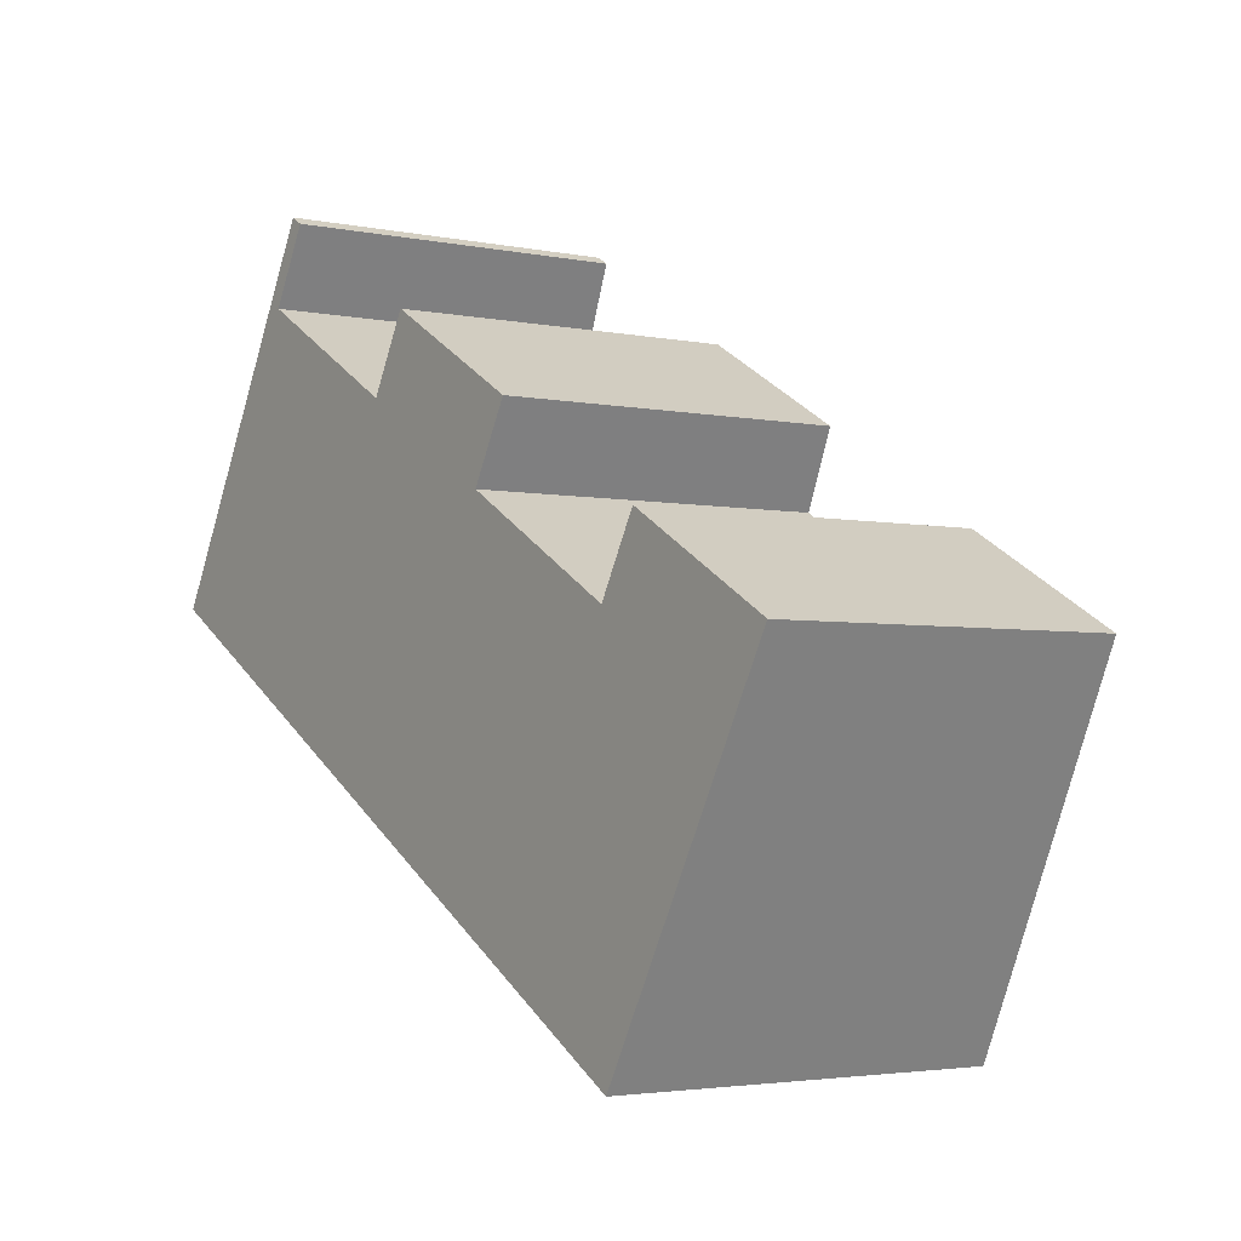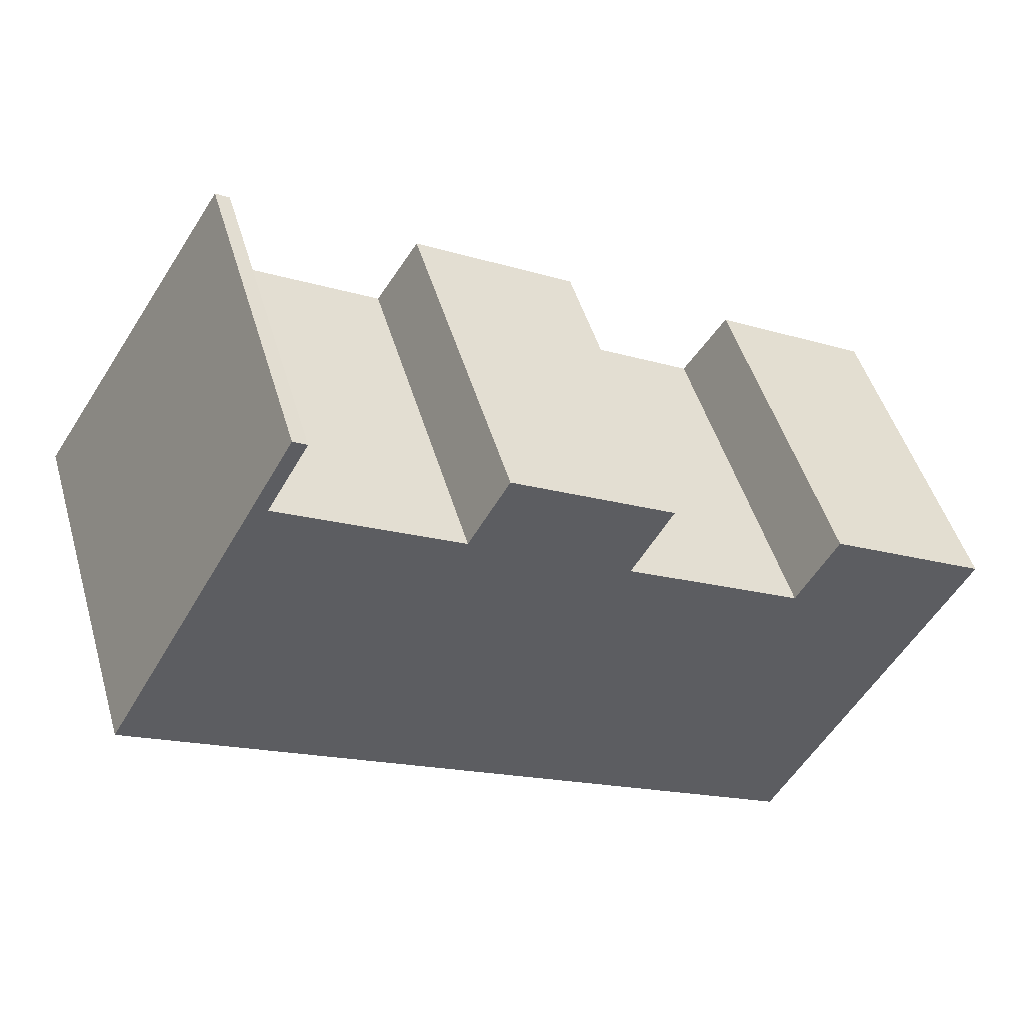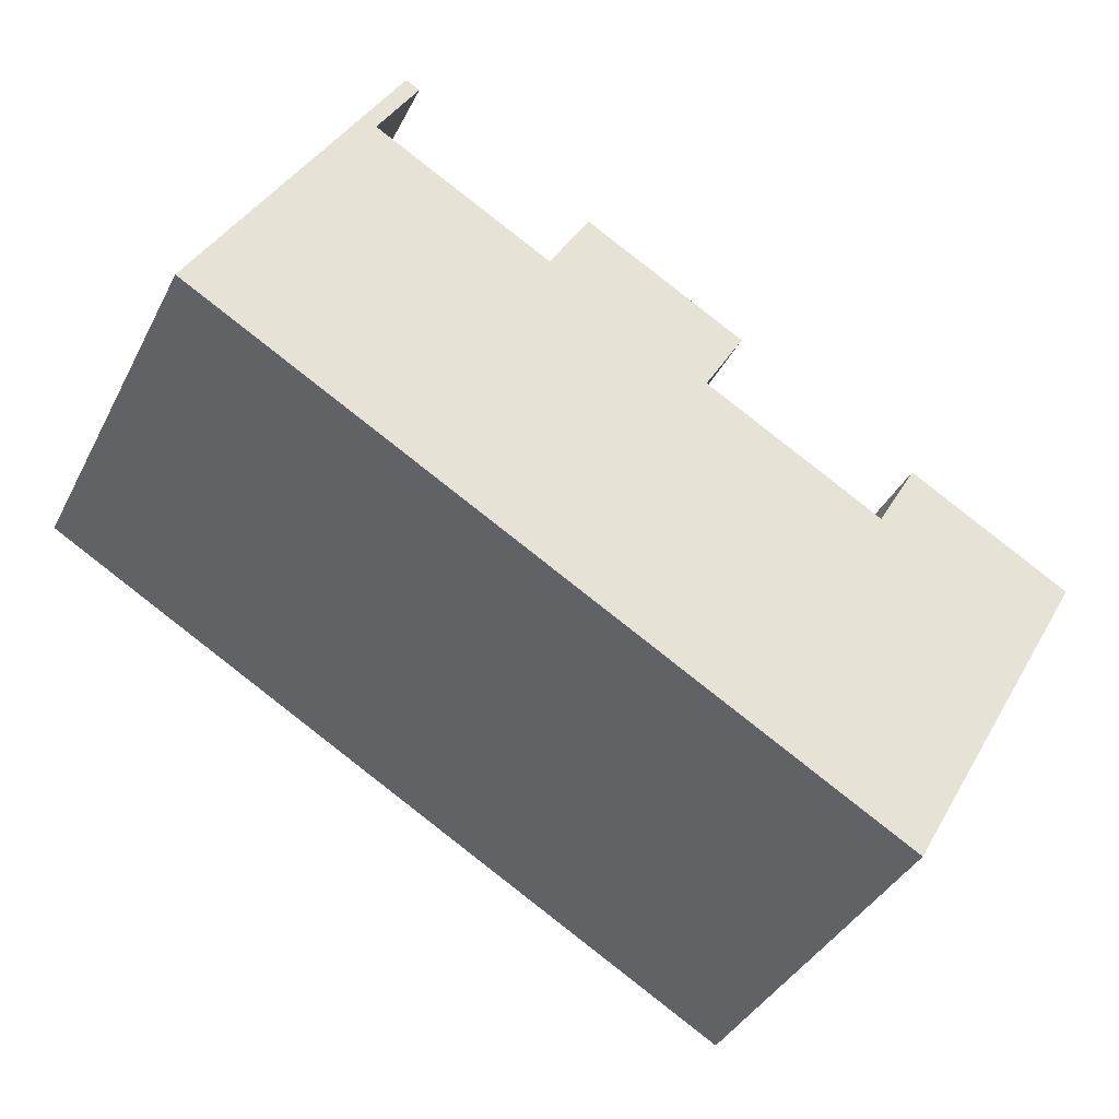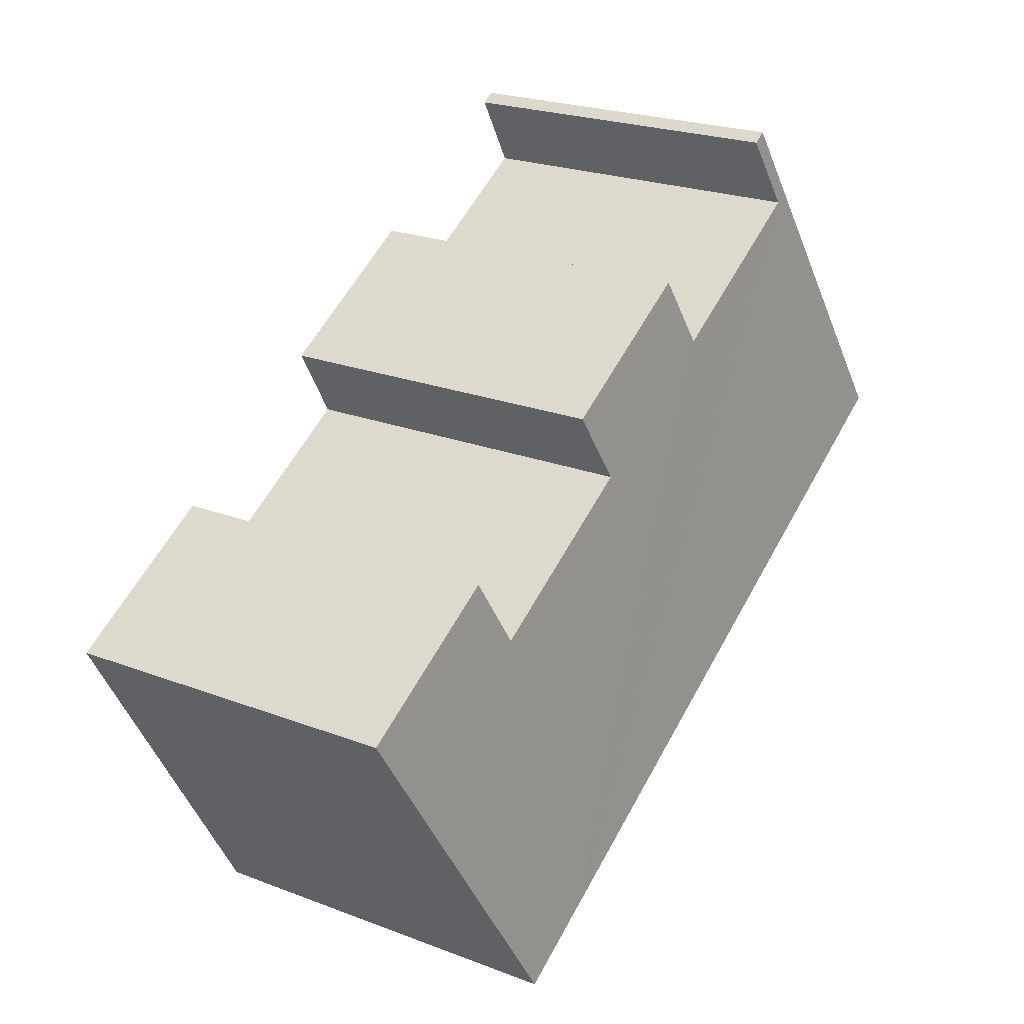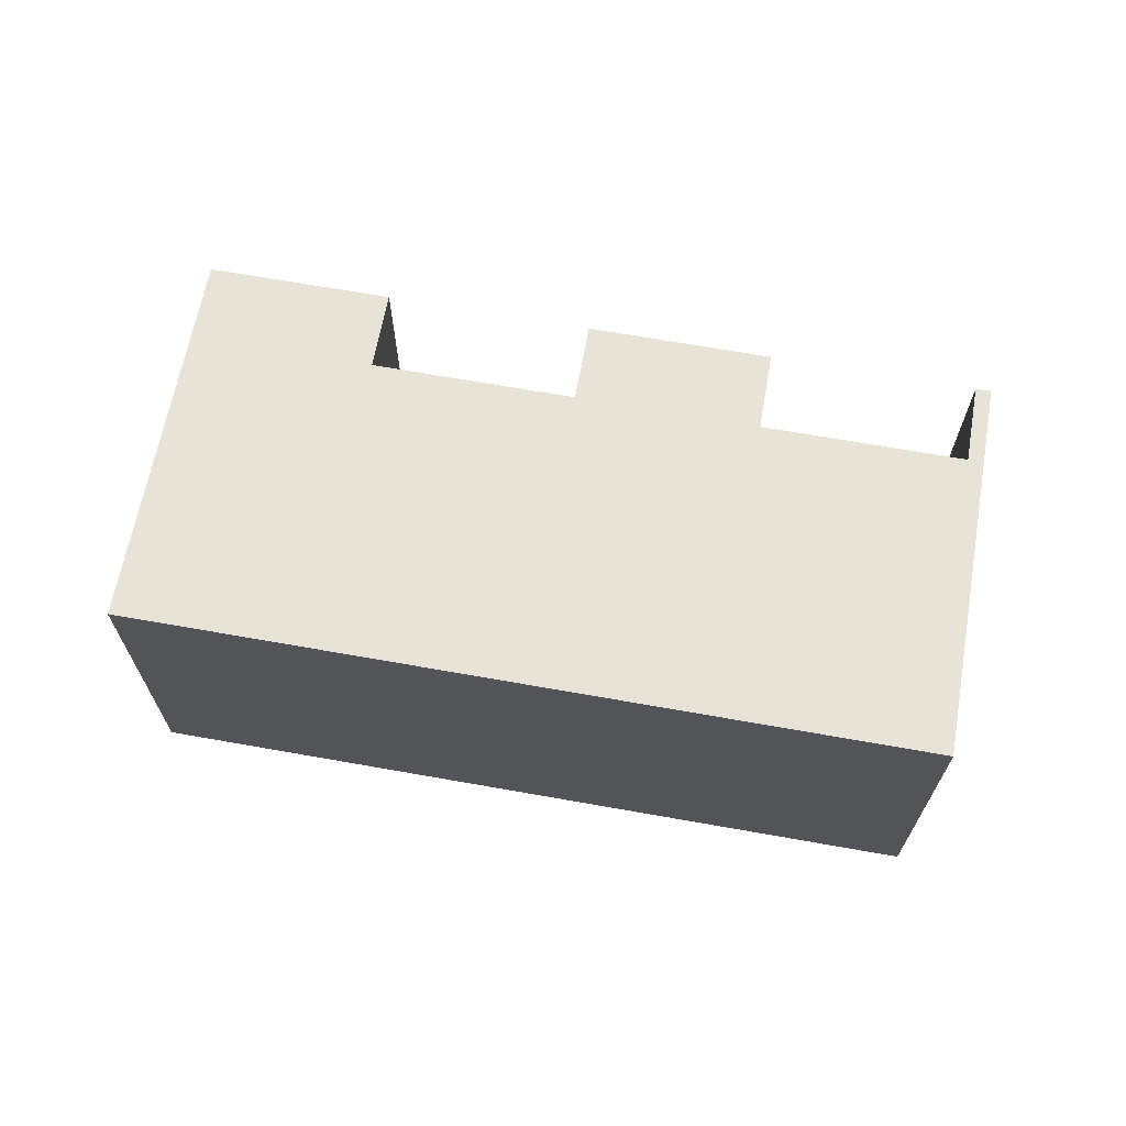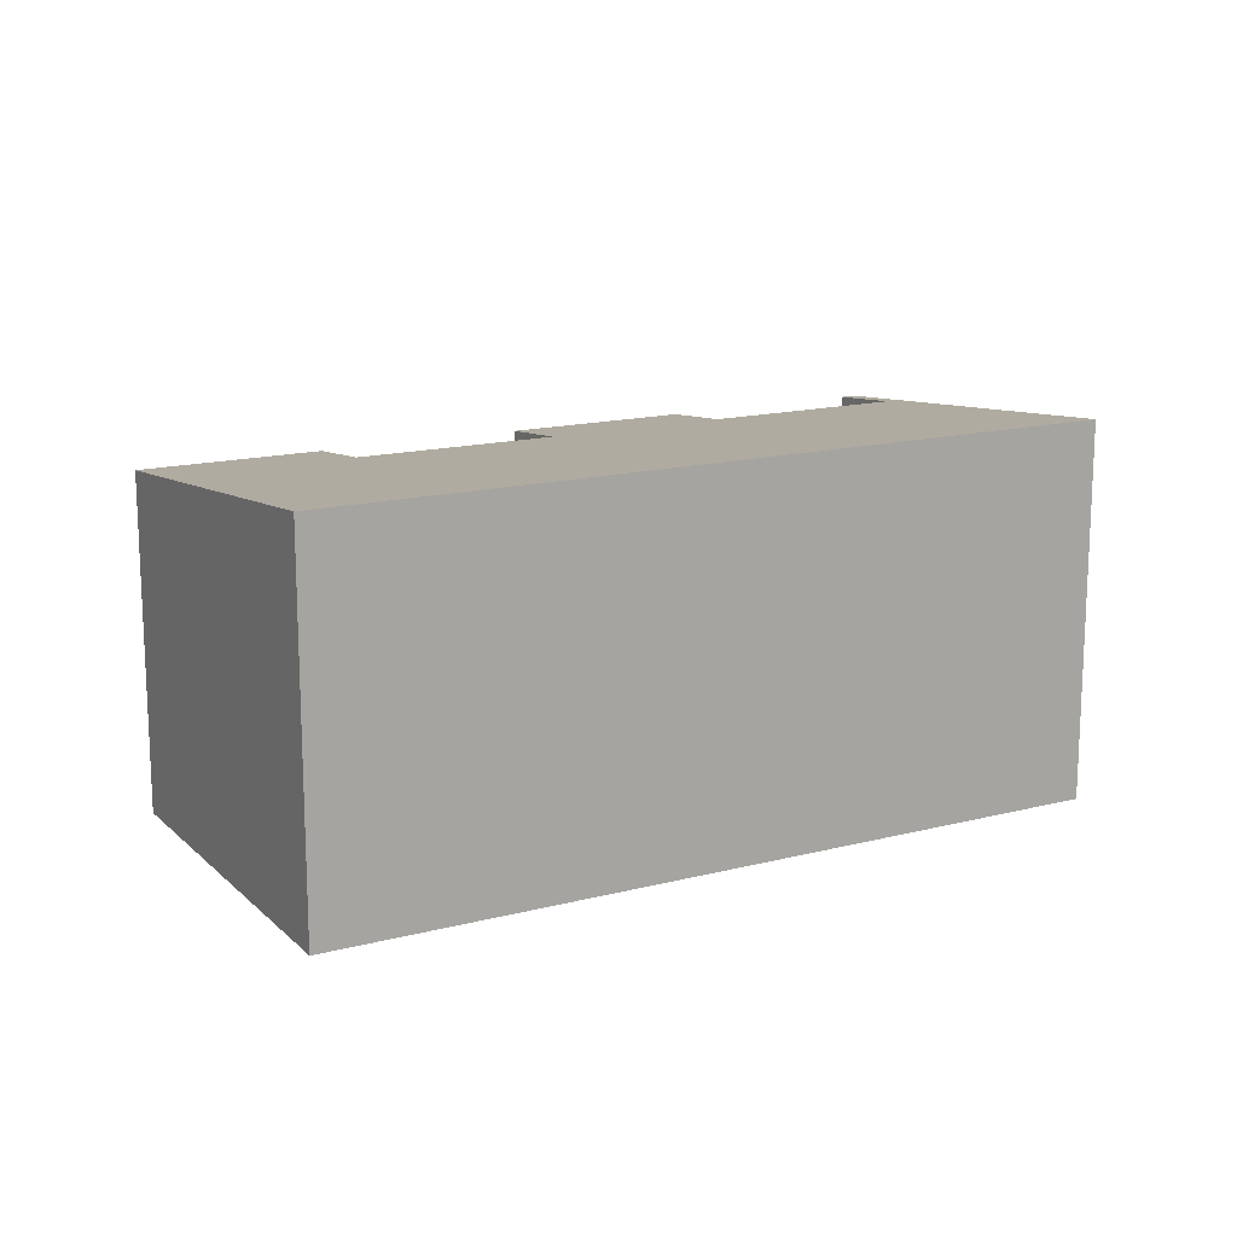
<metadata>
{"format":"obj","ext":"obj","renderer":"f3d","projection":"perspective","resolution":1024,"background":"white","views":[{"elev":-3.3,"azim":55.1,"up":"+Z"},{"elev":48.4,"azim":-16.2,"up":"+Z"},{"elev":-38.4,"azim":-24.8,"up":"+Z"},{"elev":23.3,"azim":122.8,"up":"+Z"},{"elev":68.5,"azim":-140.3,"up":"+Y"},{"elev":15.3,"azim":-179.3,"up":"+Y"}]}
</metadata>
<code>
v  5.027 8.546 8.812
v  5.372 8.547 8.608
v  0 9.57 5.86e-16
v  4.33 8.759 6.785
v  15.7 9.57 -8.936
v  8.905 8.76 4.172
v  13.03 8.76 1.819
v  14.07 8.548 3.642
v  17.6 8.761 -0.788
v  18.64 8.549 1.035
v  22.75 8.55 -1.316
v  17.75 9.57 -10.11
v  9.947 8.548 5.995
v  17.75 6.189e-16 -10.11
v  22.75 8.058e-17 -1.316
v  4.33 -4.155e-16 6.785
v  5.372 -5.271e-16 8.608
v  13.03 -1.114e-16 1.819
v  14.07 -2.23e-16 3.642
v  18.64 -6.338e-17 1.035
v  5.027 -5.396e-16 8.812
v  8.905 -2.555e-16 4.172
v  9.947 -3.671e-16 5.995
v  17.6 4.825e-17 -0.788
v  0 0 0
v  15.7 5.472e-16 -8.936
g defaultobject
f 1 2 3
f 4 3 2
f 5 3 4
f 6 5 4
f 7 5 6
f 8 7 6
f 9 5 7
f 10 11 9
f 5 9 11
f 12 5 11
f 6 13 8
f 11 14 12
f 14 11 15
f 2 16 4
f 16 2 17
f 8 18 7
f 18 8 19
f 10 15 11
f 15 10 20
f 1 17 2
f 17 1 21
f 4 22 6
f 22 4 16
f 23 8 13
f 8 23 19
f 7 24 9
f 24 7 18
f 24 10 9
f 10 24 20
f 25 1 3
f 1 25 21
f 22 13 6
f 13 22 23
f 14 5 12
f 5 14 3
f 3 14 25
f 25 14 26
f 26 16 25
f 16 26 22
f 22 26 23
f 23 26 18
f 18 26 24
f 24 26 14
f 24 14 15
f 24 15 20
f 19 23 18
f 16 21 25
f 21 16 17

</code>
